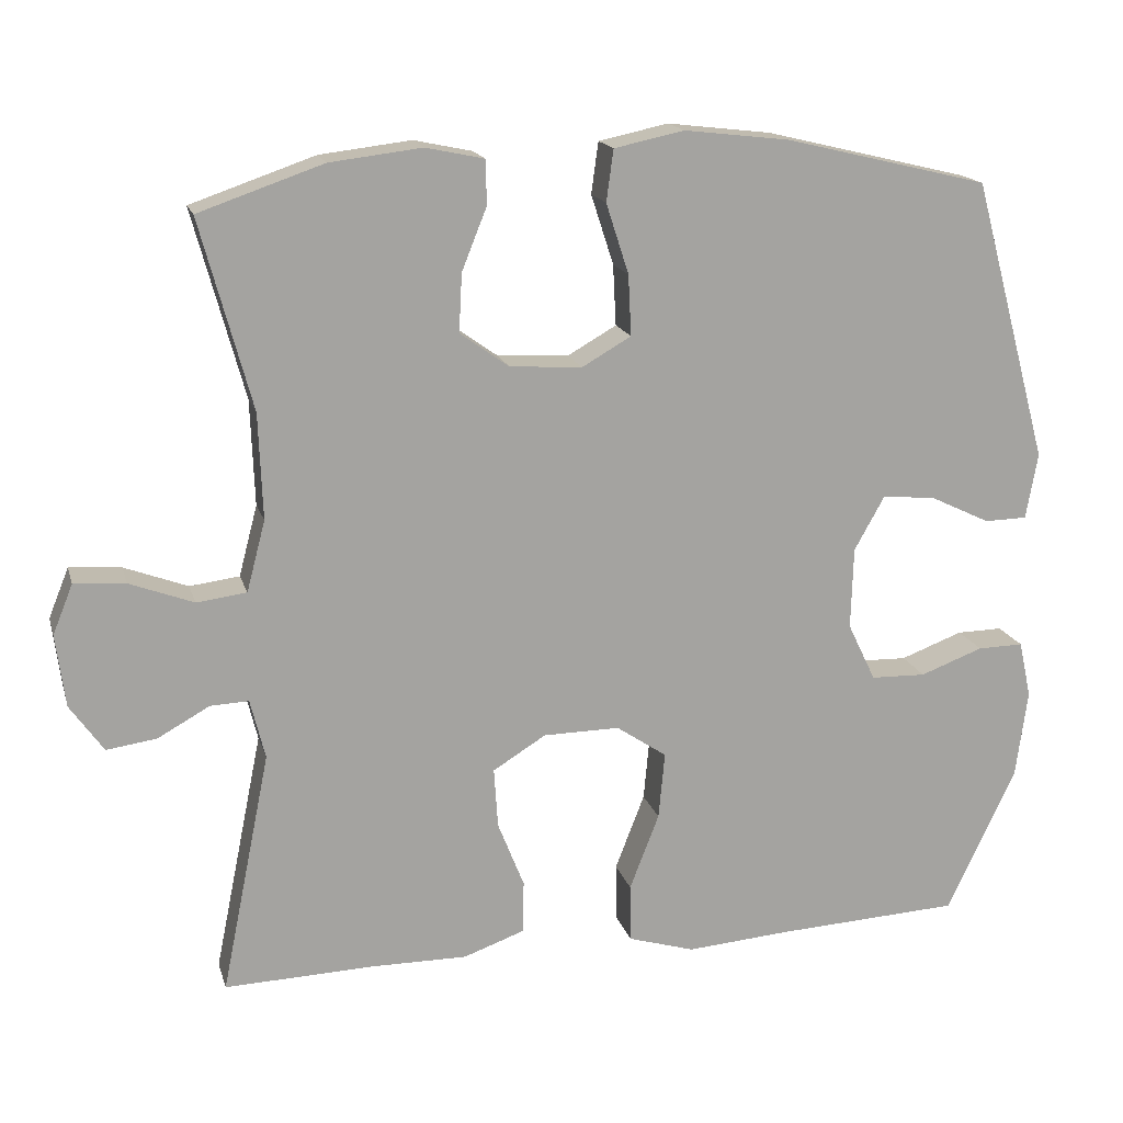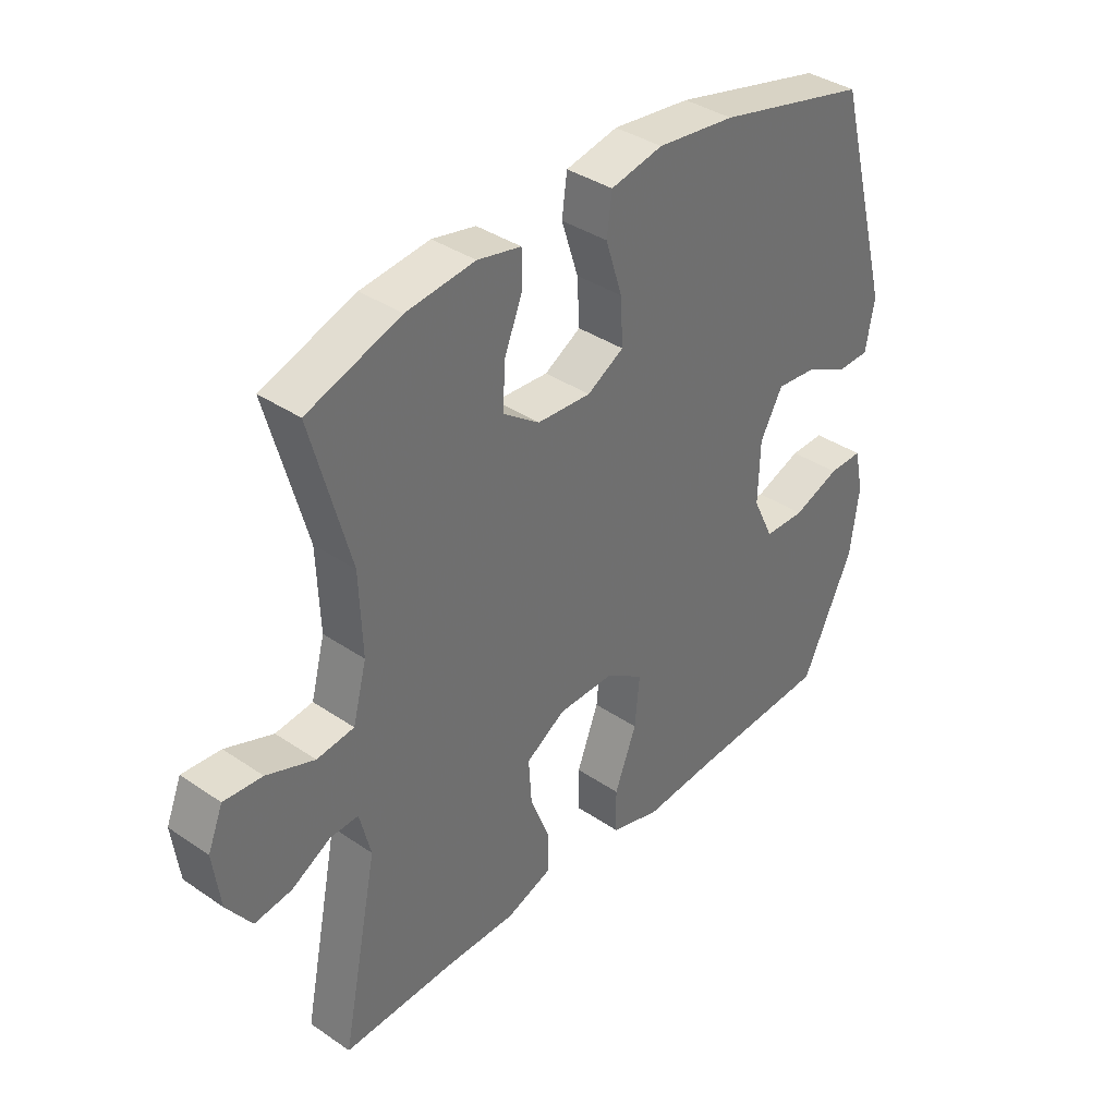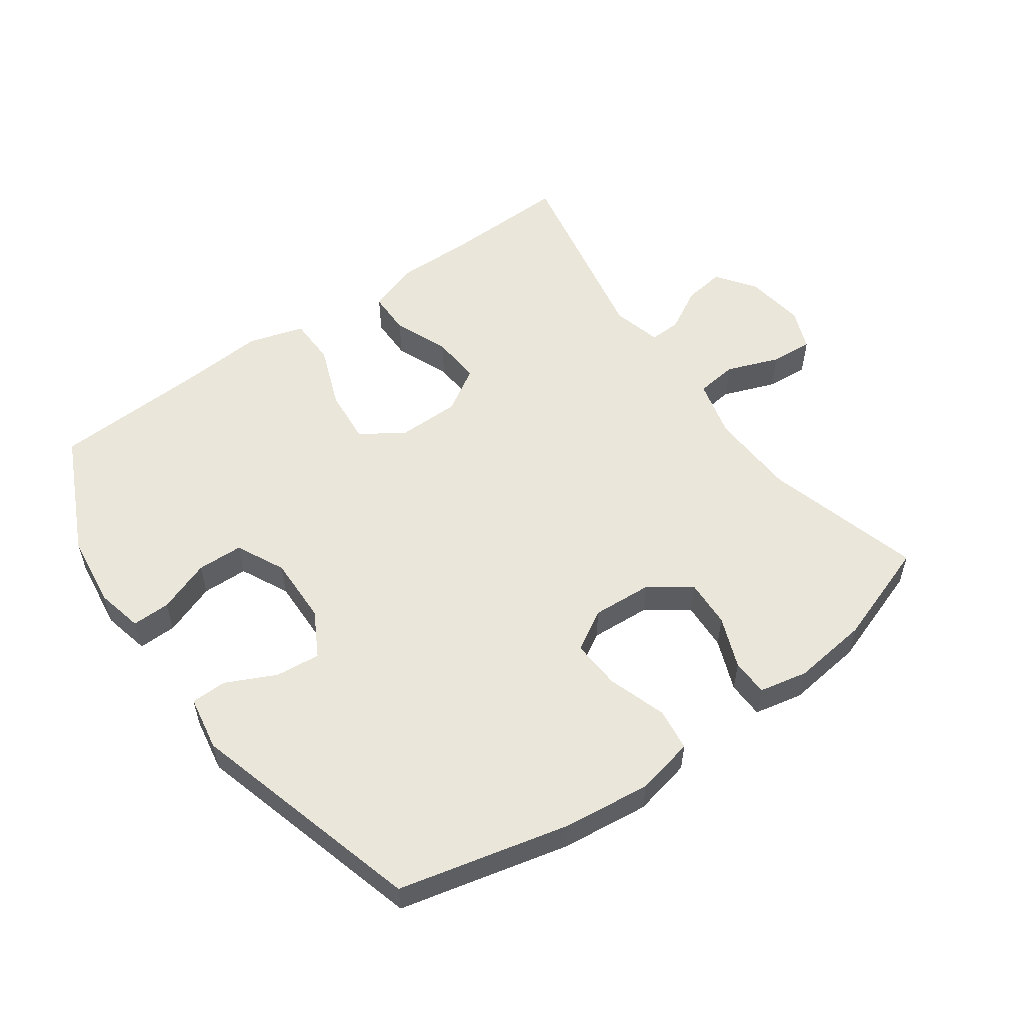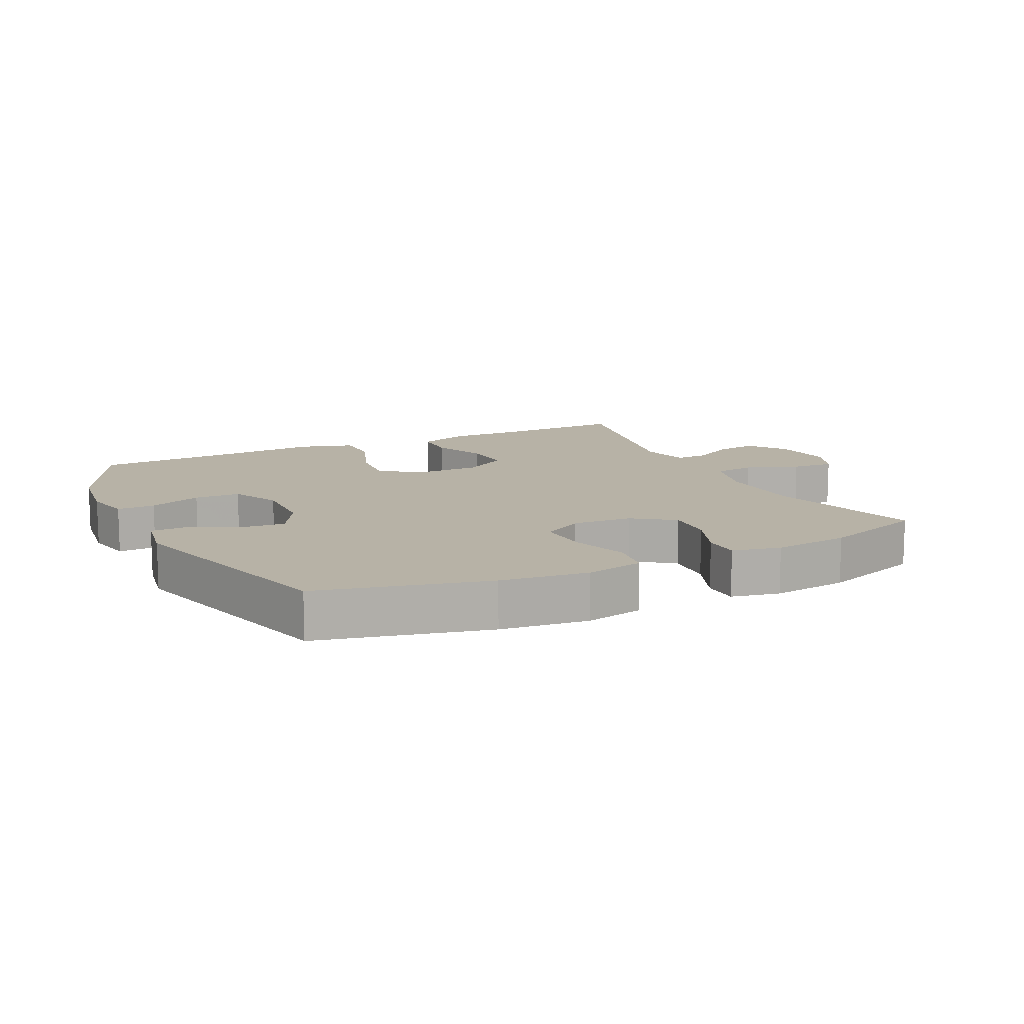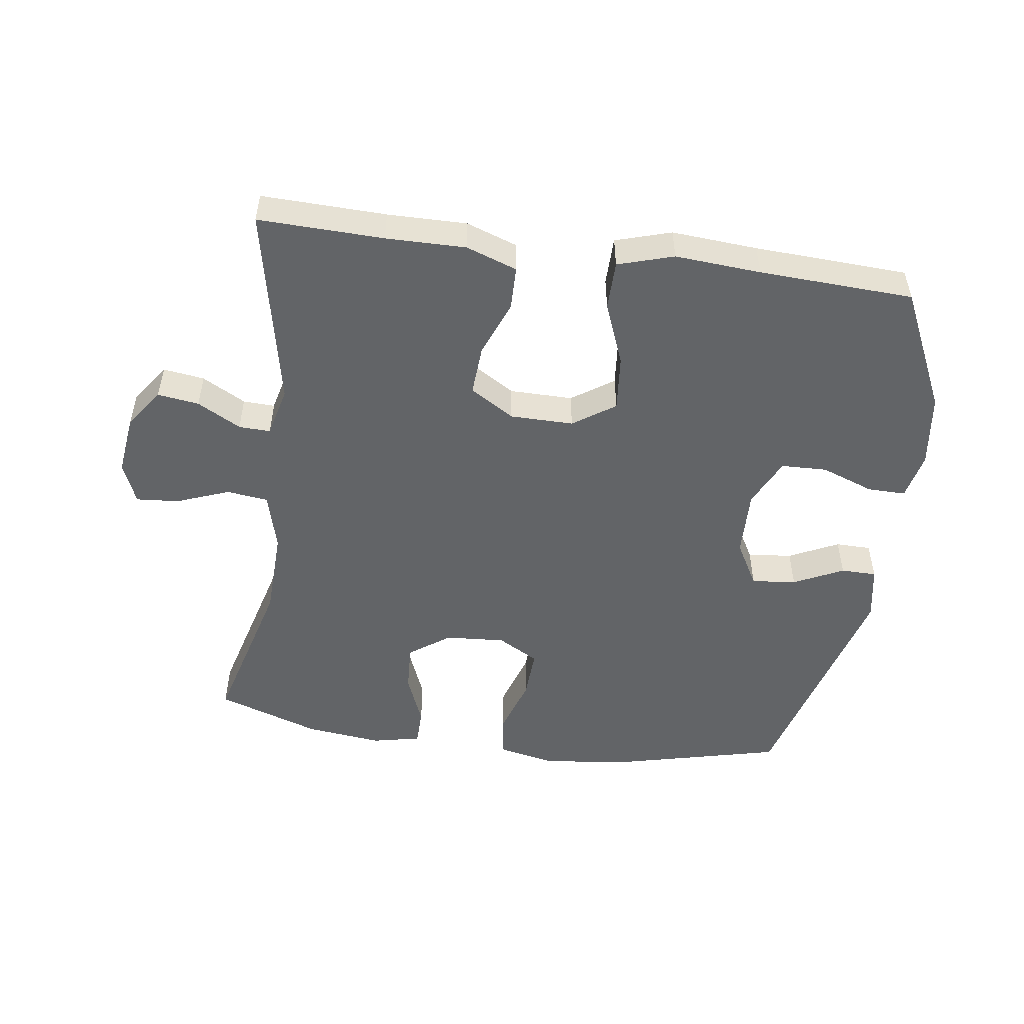
<metadata>
{"format":"obj","ext":"obj","renderer":"f3d","projection":"perspective","resolution":1024,"background":"white","views":[{"elev":16.8,"azim":165.4,"up":"+Z"},{"elev":37.6,"azim":131.0,"up":"+Z"},{"elev":54.8,"azim":-35.7,"up":"+Y"},{"elev":12.3,"azim":-26.0,"up":"+Y"},{"elev":-51.1,"azim":172.2,"up":"+Y"}]}
</metadata>
<code>
v 0.5 0.07 0.5
v 0.434 0.07 0.257
v 0.429 0.07 0.121
v 0.453 0.07 0.03
v 0.517 0.07 0.022
v 0.599 0.07 0.053
v 0.665 0.07 0.058
v 0.691 0.07 -0.006
v 0.679 0.07 -0.099
v 0.636 0.07 -0.16
v 0.572 0.07 -0.151
v 0.505 0.07 -0.114
v 0.456 0.07 -0.112
v 0.437 0.07 -0.189
v 0.5 0.07 -0.5
v 0.307 0.07 -0.494
v 0.184 0.07 -0.495
v 0.105 0.07 -0.467
v 0.104 0.07 -0.399
v 0.138 0.07 -0.313
v 0.143 0.07 -0.236
v 0.075 0.07 -0.194
v -0.023 0.07 -0.193
v -0.088 0.07 -0.237
v -0.08 0.07 -0.323
v -0.042 0.07 -0.421
v -0.043 0.07 -0.496
v -0.129 0.07 -0.522
v -0.262 0.07 -0.512
v -0.5 0.07 -0.5
v -0.589 0.07 -0.313
v -0.604 0.07 -0.199
v -0.588 0.07 -0.126
v -0.529 0.07 -0.127
v -0.448 0.07 -0.157
v -0.377 0.07 -0.155
v -0.341 0.07 -0.08
v -0.344 0.07 0.025
v -0.383 0.07 0.095
v -0.452 0.07 0.088
v -0.529 0.07 0.051
v -0.584 0.07 0.052
v -0.599 0.07 0.137
v -0.5 0.07 0.5
v -0.238 0.07 0.563
v -0.103 0.07 0.579
v -0.013 0.07 0.56
v -0.004 0.07 0.494
v -0.033 0.07 0.404
v -0.037 0.07 0.326
v 0.026 0.07 0.29
v 0.119 0.07 0.296
v 0.182 0.07 0.341
v 0.178 0.07 0.416
v 0.146 0.07 0.496
v 0.147 0.07 0.553
v 0.222 0.07 0.569
v 0.34 0.07 0.555
v 0.5 0 0.5
v 0.434 0 0.257
v 0.429 0 0.121
v 0.453 0 0.03
v 0.517 0 0.022
v 0.599 0 0.053
v 0.665 0 0.058
v 0.691 0 -0.006
v 0.679 0 -0.099
v 0.636 0 -0.16
v 0.572 0 -0.151
v 0.505 0 -0.114
v 0.456 0 -0.112
v 0.437 0 -0.189
v 0.5 0 -0.5
v 0.307 0 -0.494
v 0.184 0 -0.495
v 0.105 0 -0.467
v 0.104 0 -0.399
v 0.138 0 -0.313
v 0.143 0 -0.236
v 0.075 0 -0.194
v -0.023 0 -0.193
v -0.088 0 -0.237
v -0.08 0 -0.323
v -0.042 0 -0.421
v -0.043 0 -0.496
v -0.129 0 -0.522
v -0.262 0 -0.512
v -0.5 0 -0.5
v -0.589 0 -0.313
v -0.604 0 -0.199
v -0.588 0 -0.126
v -0.529 0 -0.127
v -0.448 0 -0.157
v -0.377 0 -0.155
v -0.341 0 -0.08
v -0.344 0 0.025
v -0.383 0 0.095
v -0.452 0 0.088
v -0.529 0 0.051
v -0.584 0 0.052
v -0.599 0 0.137
v -0.5 0 0.5
v -0.238 0 0.563
v -0.103 0 0.579
v -0.013 0 0.56
v -0.004 0 0.494
v -0.033 0 0.404
v -0.037 0 0.326
v 0.026 0 0.29
v 0.119 0 0.296
v 0.182 0 0.341
v 0.178 0 0.416
v 0.146 0 0.496
v 0.147 0 0.553
v 0.222 0 0.569
v 0.34 0 0.555
f 57 58 1 2
f 54 55 56 57
f 53 54 57 2
f 52 53 2 3
f 51 52 3 4
f 50 51 4
f 46 47 48 49
f 46 49 50
f 45 46 50
f 44 45 50
f 43 44 50 4
f 40 41 42 43
f 39 40 43
f 32 33 34 35
f 32 35 36
f 29 30 31 32
f 29 32 36
f 28 29 36 37
f 25 26 27 28
f 24 25 28 37
f 17 18 19 20
f 16 17 20 21
f 14 15 16 21
f 13 14 21 22
f 9 10 11 12
f 9 12 13
f 8 9 13
f 5 6 7 8
f 39 43 4 5
f 38 39 5 8
f 23 24 37 38
f 22 23 38
f 8 13 22 38
f 60 59 116 115
f 115 114 113 112
f 60 115 112 111
f 61 60 111 110
f 62 61 110 109
f 62 109 108
f 107 106 105 104
f 108 107 104
f 108 104 103
f 108 103 102
f 62 108 102 101
f 101 100 99 98
f 101 98 97
f 93 92 91 90
f 94 93 90
f 90 89 88 87
f 94 90 87
f 95 94 87 86
f 86 85 84 83
f 95 86 83 82
f 78 77 76 75
f 79 78 75 74
f 79 74 73 72
f 80 79 72 71
f 70 69 68 67
f 71 70 67
f 71 67 66
f 66 65 64 63
f 63 62 101 97
f 66 63 97 96
f 96 95 82 81
f 96 81 80
f 96 80 71 66
f 1 59 60 2
f 2 60 61 3
f 3 61 62 4
f 4 62 63 5
f 5 63 64 6
f 6 64 65 7
f 7 65 66 8
f 8 66 67 9
f 9 67 68 10
f 10 68 69 11
f 11 69 70 12
f 12 70 71 13
f 13 71 72 14
f 14 72 73 15
f 15 73 74 16
f 16 74 75 17
f 17 75 76 18
f 18 76 77 19
f 19 77 78 20
f 20 78 79 21
f 21 79 80 22
f 22 80 81 23
f 23 81 82 24
f 24 82 83 25
f 25 83 84 26
f 26 84 85 27
f 27 85 86 28
f 28 86 87 29
f 29 87 88 30
f 30 88 89 31
f 31 89 90 32
f 32 90 91 33
f 33 91 92 34
f 34 92 93 35
f 35 93 94 36
f 36 94 95 37
f 37 95 96 38
f 38 96 97 39
f 39 97 98 40
f 40 98 99 41
f 41 99 100 42
f 42 100 101 43
f 43 101 102 44
f 44 102 103 45
f 45 103 104 46
f 46 104 105 47
f 47 105 106 48
f 48 106 107 49
f 49 107 108 50
f 50 108 109 51
f 51 109 110 52
f 52 110 111 53
f 53 111 112 54
f 54 112 113 55
f 55 113 114 56
f 56 114 115 57
f 57 115 116 58
f 58 116 59 1

</code>
